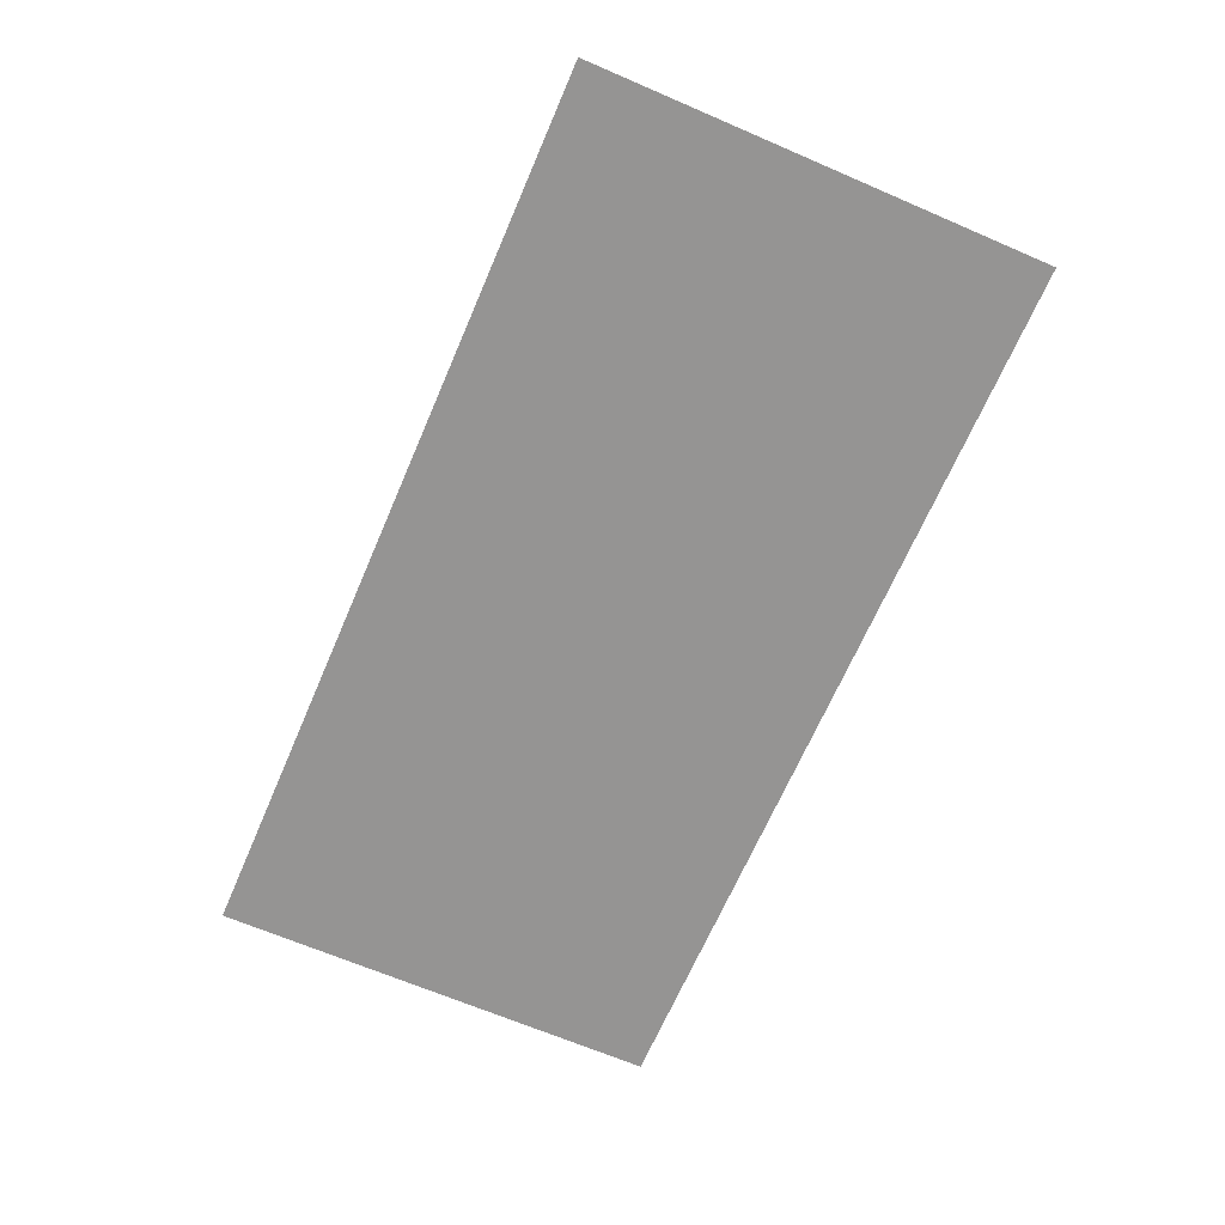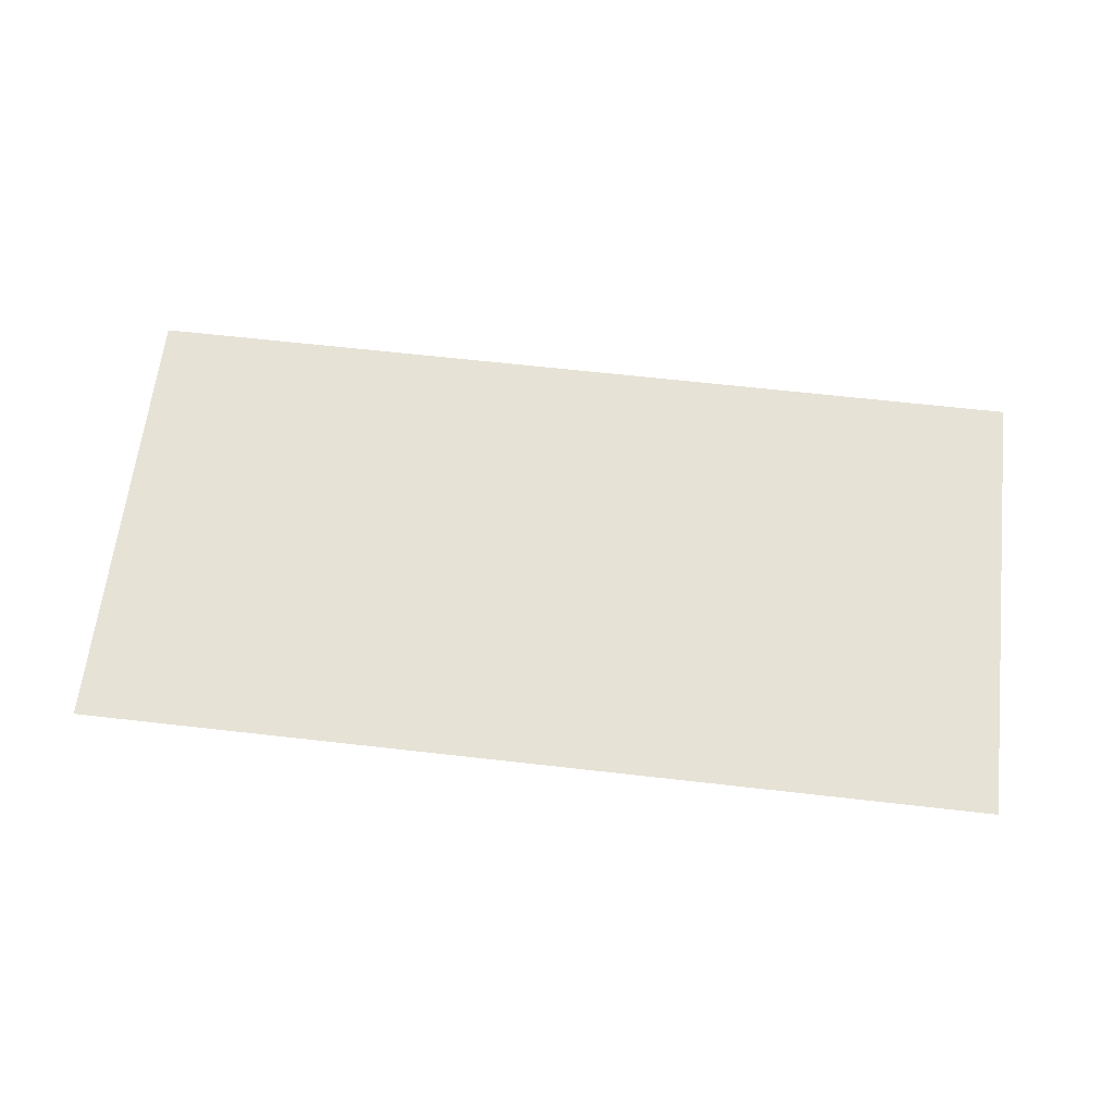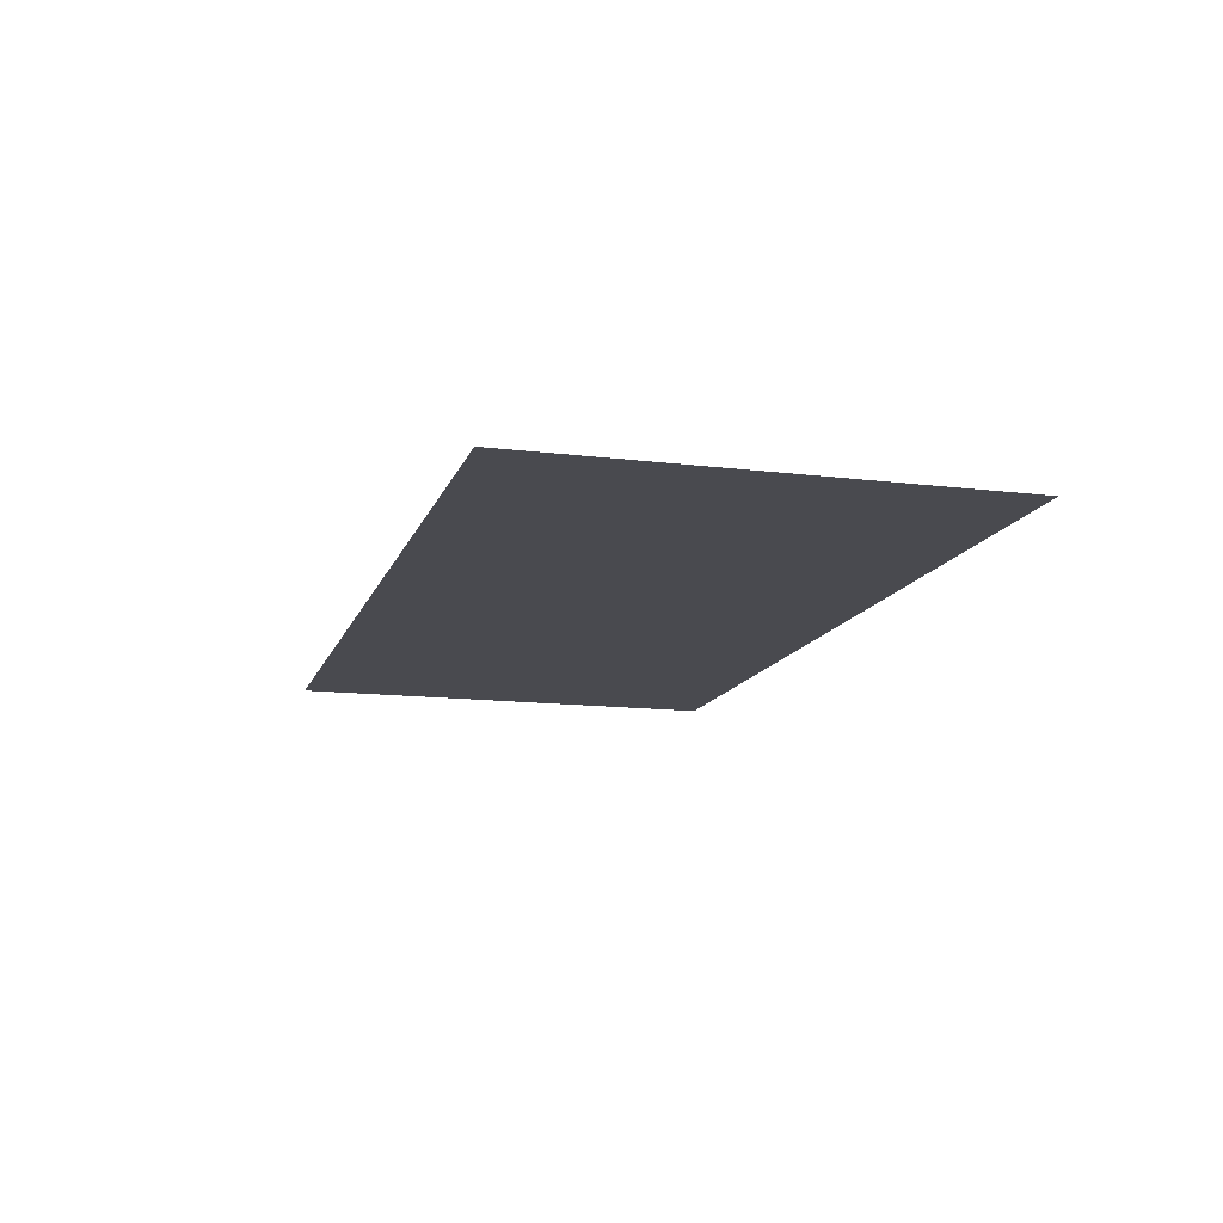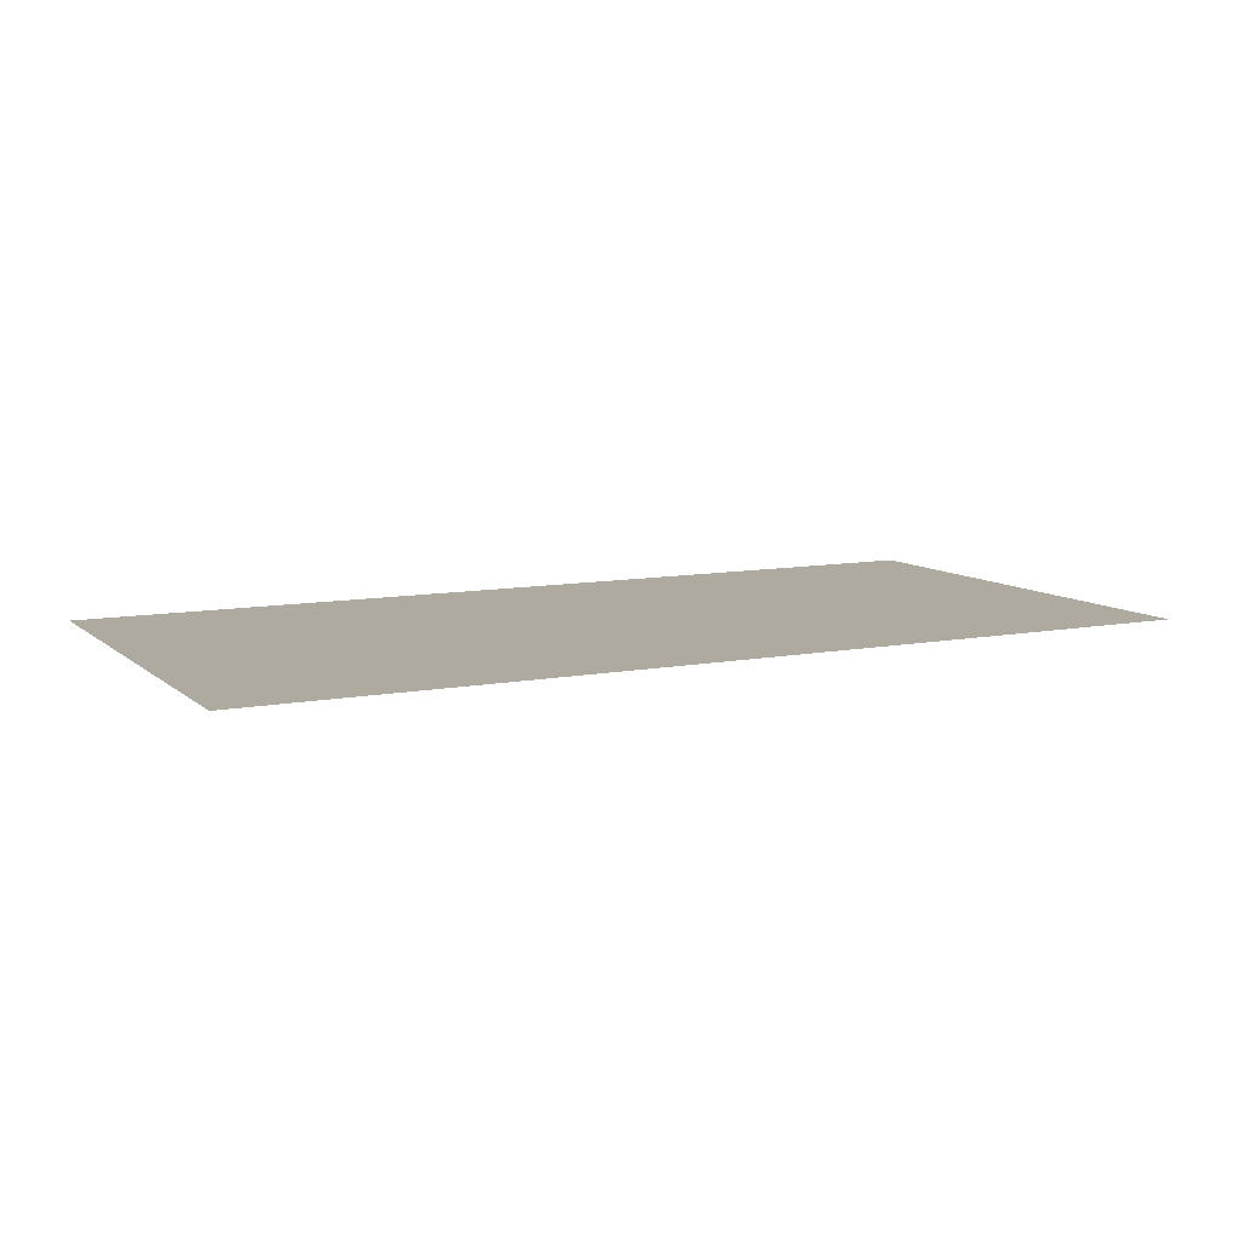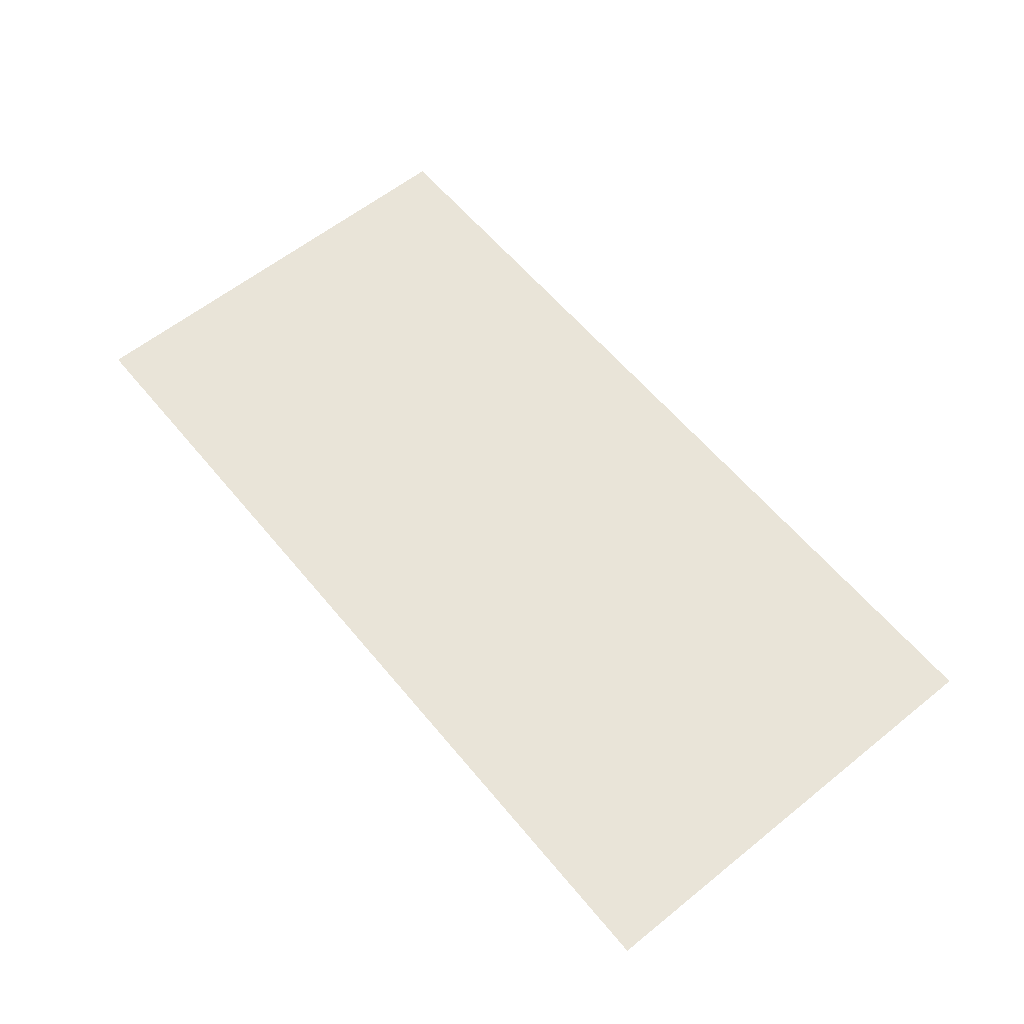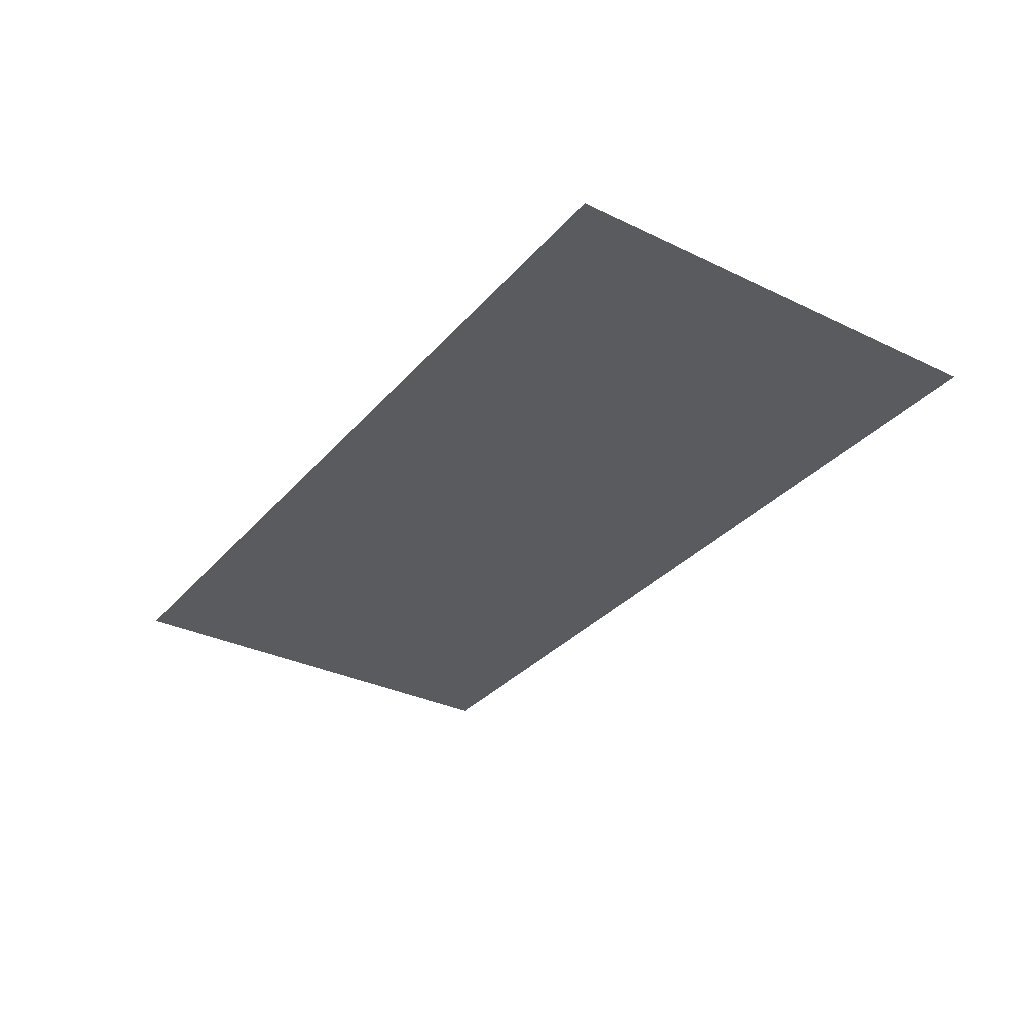
<metadata>
{"format":"obj","ext":"obj","renderer":"f3d","projection":"perspective","resolution":1024,"background":"white","views":[{"elev":-67.2,"azim":66.7,"up":"+Z"},{"elev":63.3,"azim":6.6,"up":"+Z"},{"elev":-13.5,"azim":74.4,"up":"+Z"},{"elev":9.4,"azim":153.0,"up":"+Z"},{"elev":60.1,"azim":50.6,"up":"+Z"},{"elev":-32.5,"azim":56.2,"up":"+Z"}]}
</metadata>
<code>
v -224 -16 0
v -240 -16 0
v -240 0 0
v -224 0 0
v -240 -16 0
v -256 -16 0
v -256 0 0
v -240 0 0
g Outskirt_mesh_0083
f 1 2 3 4
f 5 6 7 8

</code>
